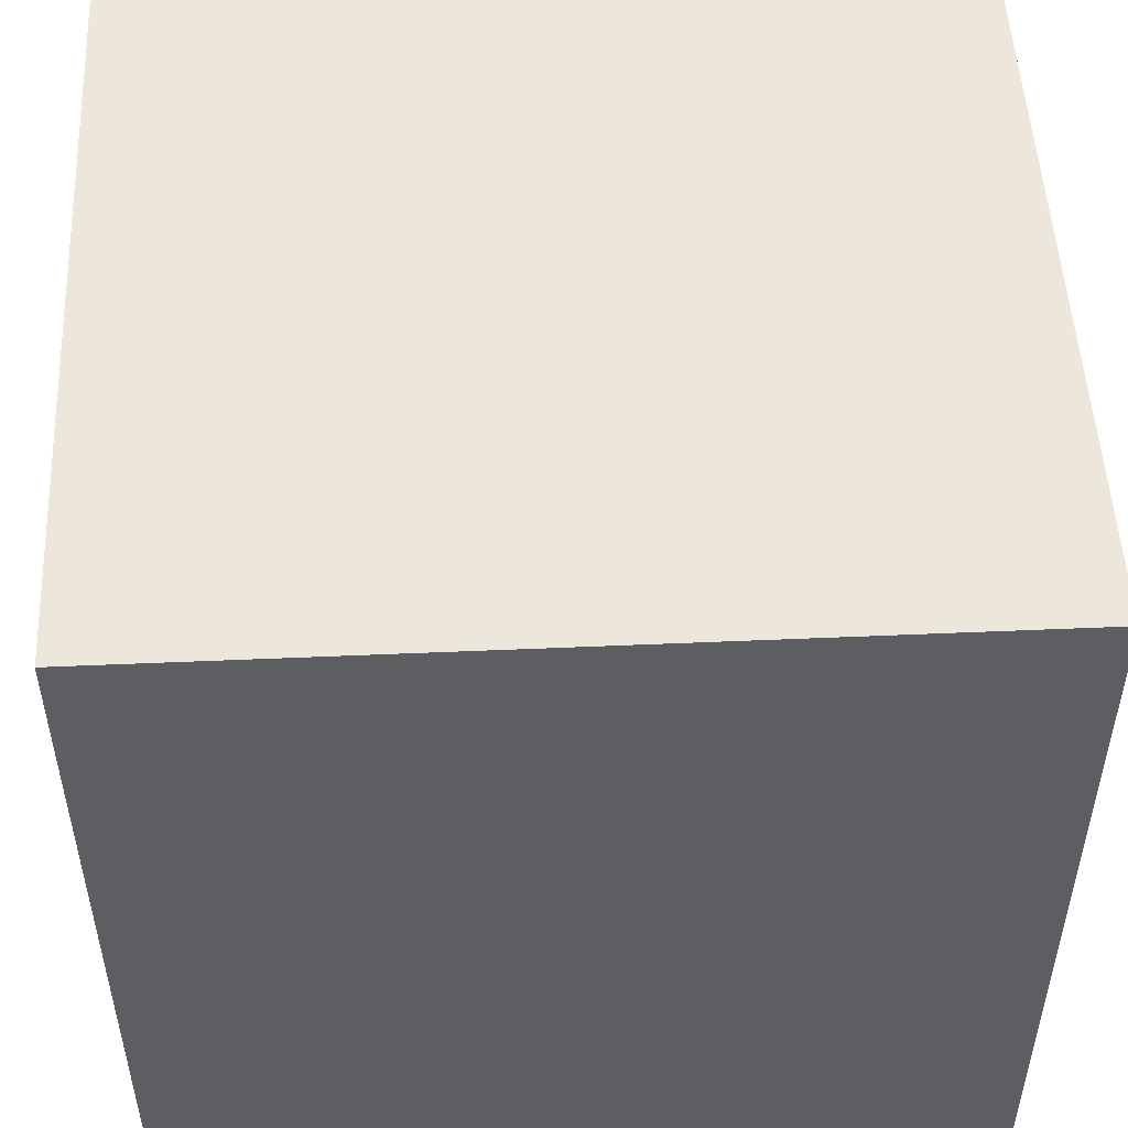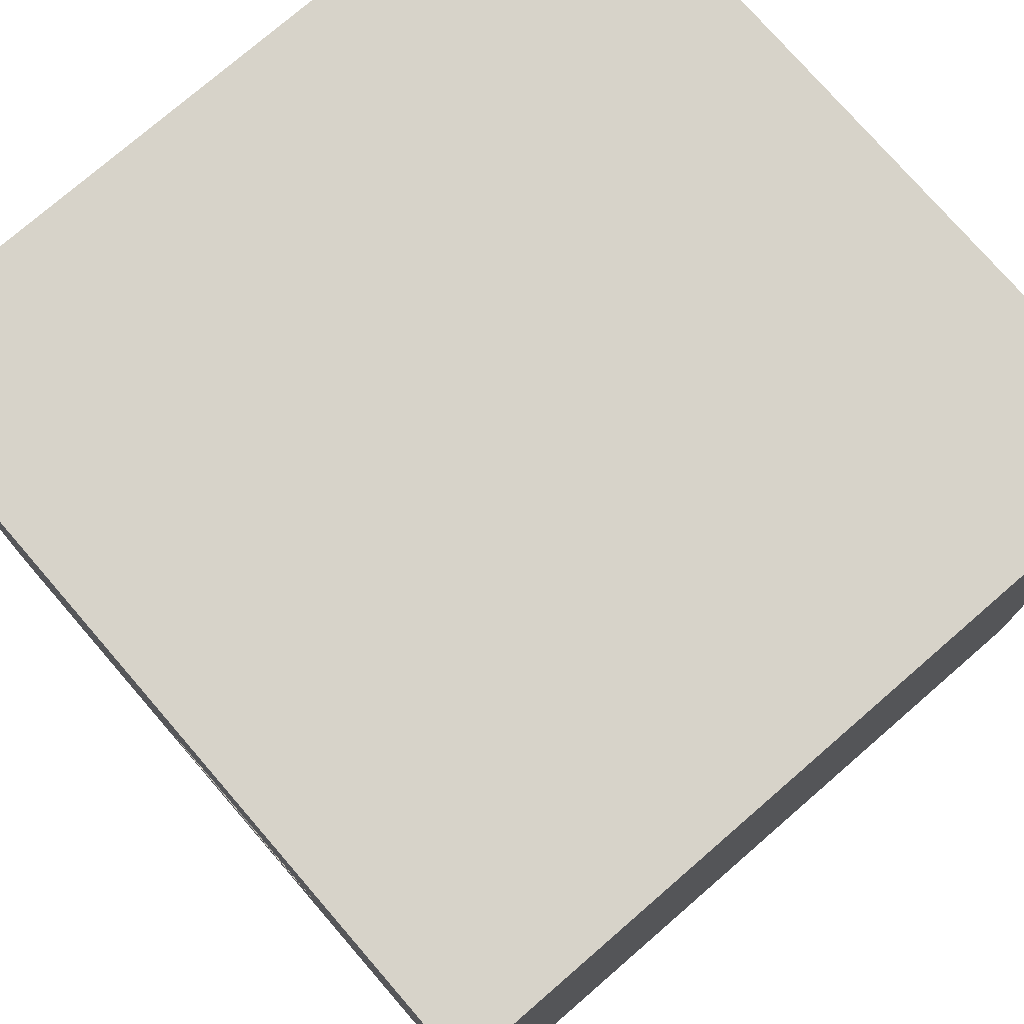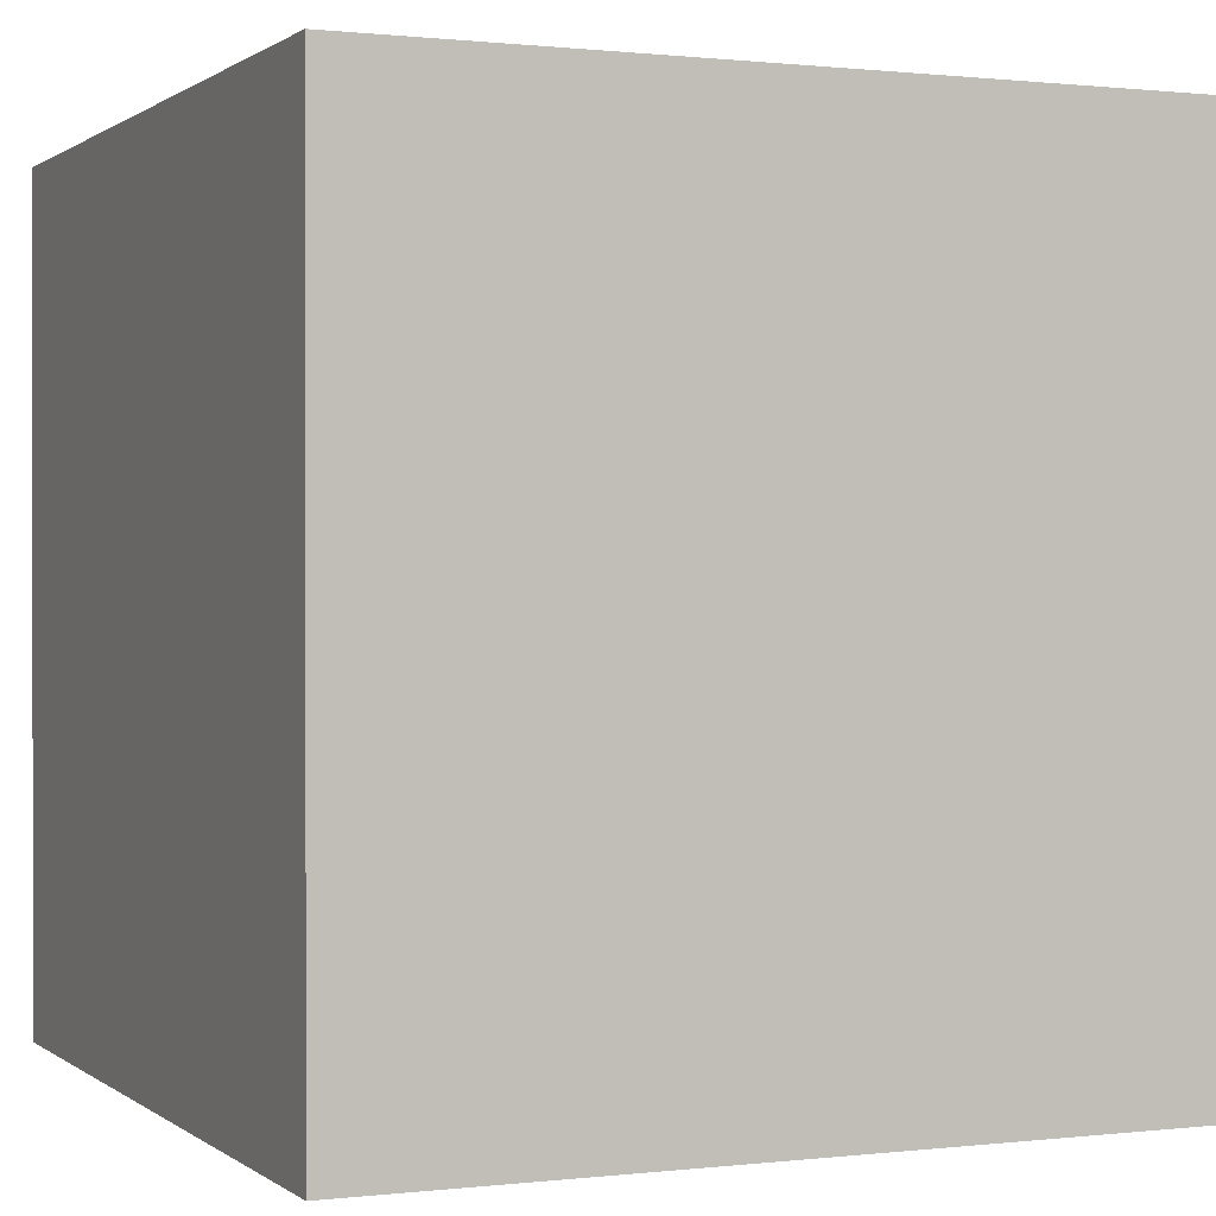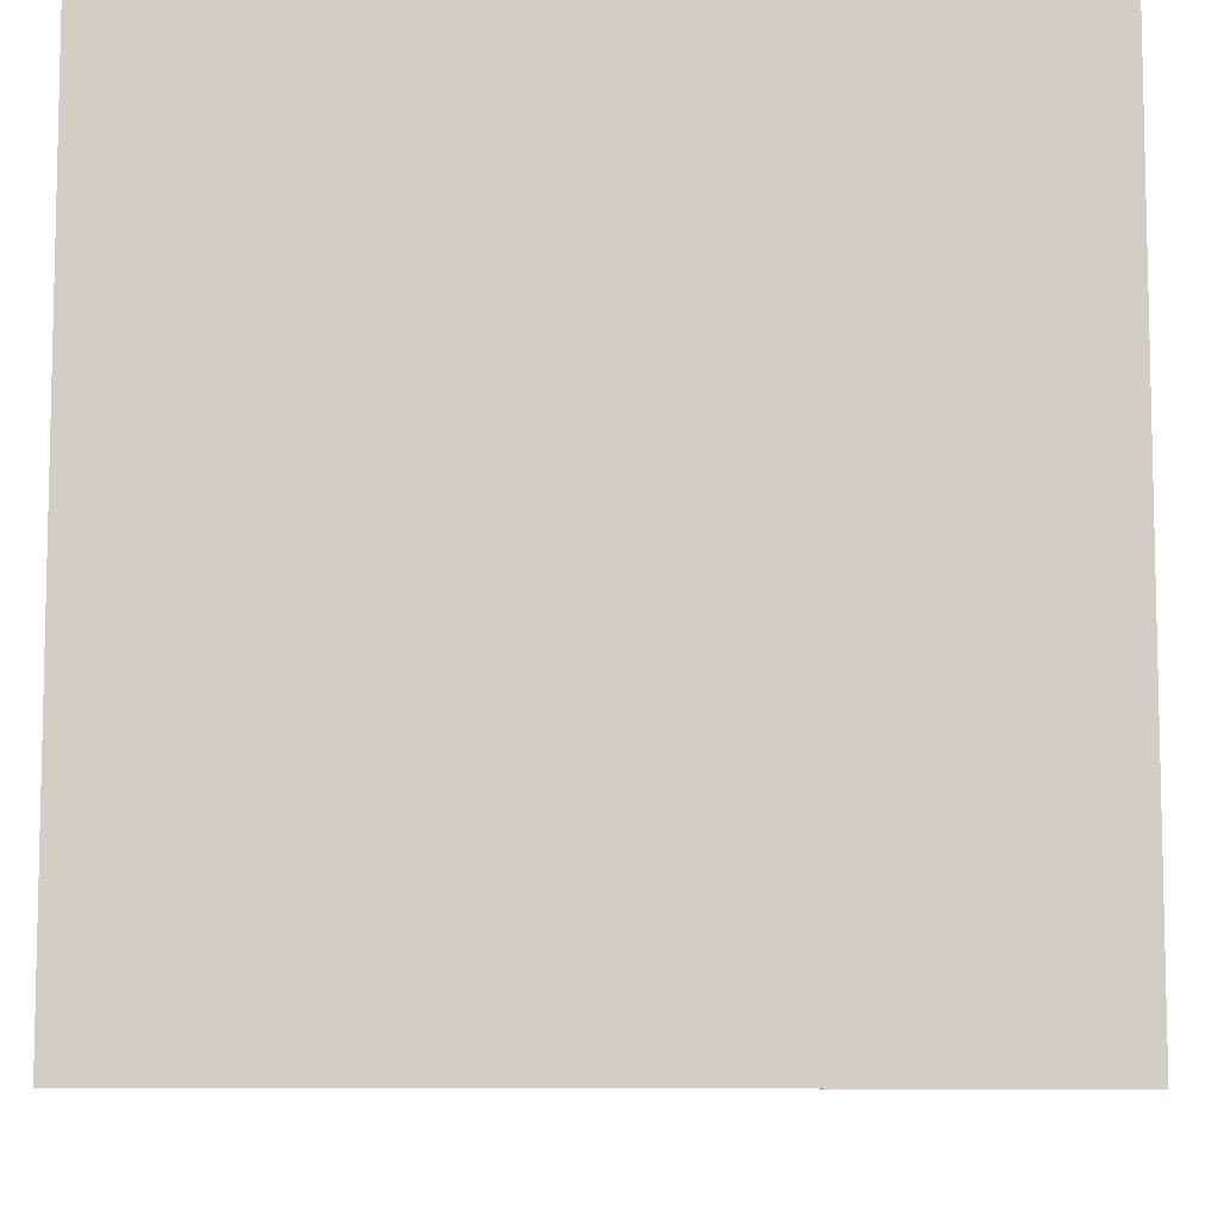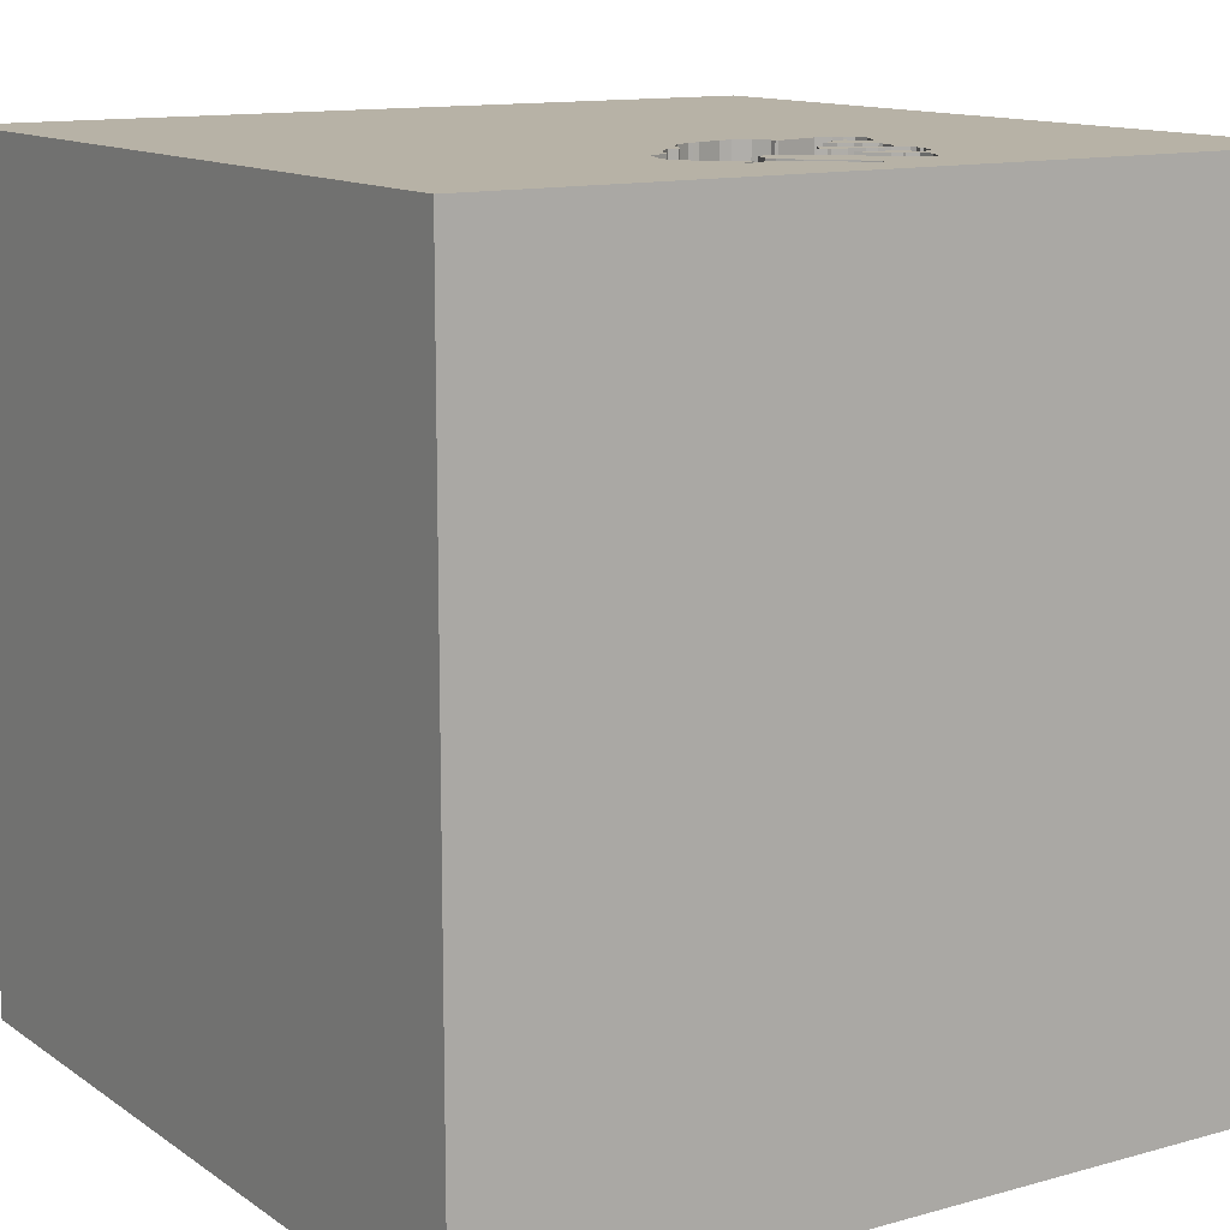
<metadata>
{"format":"obj","ext":"obj","renderer":"f3d","projection":"perspective","resolution":1024,"background":"white","views":[{"elev":51.1,"azim":-92.7,"up":"+Z"},{"elev":76.2,"azim":-130.9,"up":"+Z"},{"elev":0.6,"azim":-23.6,"up":"+Y"},{"elev":-8.3,"azim":-179.0,"up":"+Y"},{"elev":12.5,"azim":146.9,"up":"+Y"}]}
</metadata>
<code>
o elephant_41
v -0.5348 1.5 -0.589
v -0.5348 1.4 -0.589
v -0.5619 1.5 -0.5242
v -0.2622 1.5 -1.217
v -0.2622 1.4 -1.217
v -0.316 1.5 -0.9824
v -0.316 1.4 -0.9824
v -0.1272 1.5 -0.3738
v -0.1272 1.4 -0.3738
v -0.5619 1.4 -0.5242
v 0.3776 1.5 -0.7614
v 0.3776 1.4 -0.7614
v -0.3537 1.5 -1.036
v -0.3537 1.4 -1.036
v 0.1515 1.5 -1.046
v 0.1171 1.5 -0.934
v 0.3051 1.5 -1.042
v -0.4397 1.5 -0.8915
v 0.1663 1.5 -0.59
v 0.05531 1.5 -0.9758
v 0.05531 1.4 -0.9758
v -0.2511 1.5 -1.21
v -0.3423 1.5 -0.67
v -0.3423 1.4 -0.67
v -0.599 0.4167 1.5
v -0.4427 -0 1.5
v -1.5 -1.5 -1.5
v -0.5924 1.5 0.2653
v 0.1126 1.5 -0.4921
v 0.1126 1.4 -0.4921
v 0.3208 1.5 -1.14
v 0.3208 1.4 -1.14
v -0.2223 1.5 -0.4041
v -0.2223 1.4 -0.4041
v -0.4487 1.5 -0.908
v -0.4487 1.4 -0.908
v -0.3818 1.5 -1.045
v 0.1539 1.5 -1.128
v 0.1539 1.4 -1.128
v -0.03177 1.5 -1.298
v -0.03177 1.4 -1.298
v -0.2418 1.5 -1.205
v -0.2418 1.4 -1.205
v 1.5 -1.5 1.5
v 0.6673 0.2311 -1.5
v 0.4427 0.07812 1.5
v 0.3646 -0.4948 1.5
v 0.4167 -1.5 0.599
v 0.4687 -1.5 -0
v 0.1042 -1.5 1.224
v 0.1888 -1.5 -0.4557
v 1.5 -1.5 -1.5
v 1.5 1.5 1.5
v 0.2988 1.5 -0.7247
v 0.3125 1.5 -1.137
v 0.3206 1.5 -1.125
v 0.3125 1.5 -1.038
v -0.1302 1.5 -1.5
v 0.3646 1.5 -1.25
v -0.005824 1.5 -1.223
v 0.3649 1.5 -1.011
v 0.1053 1.5 -1.11
v -0.4367 1.5 -0.8078
v -0.4367 1.4 -0.8078
v 0.1645 1.5 -1.009
v -0.297 1.5 -1.05
v -0.297 1.4 -1.05
v -0.1823 -1.146 1.5
v 0 0.4687 1.5
v -0.1823 1.068 1.5
v -0.1823 -0.4818 1.5
v -0.2083 -1.5 -0.8333
v -0.2214 -1.5 -0.1823
v -0.1562 -1.5 0.625
v -0.2604 1.5 -1.354
v -0.09087 1.5 -1.064
v 0.1817 1.5 -0.5852
v -0.4011 1.5 -0.8626
v -0.4011 1.4 -0.8626
v -0.4568 1.5 -0.587
v -0.1327 1.5 -1.102
v -0.1327 1.4 -1.102
v -0.004078 1.5 -0.4141
v 0.3649 1.4 -1.011
v -0.3442 1.5 -0.6201
v -0.3818 1.4 -1.045
v -0.4498 1.5 -0.5724
v -0.4865 1.5 -0.4546
v -0.4865 1.4 -0.4546
v -0.3025 1.5 -0.9767
v -0.3025 1.4 -0.9767
v 1.068 -1.5 0.1823
v -0.3435 1.5 -0.8639
v 0.05088 1.5 -1.238
v 0.14 1.5 -0.9434
v -0.1805 1.5 -0.7988
v 0.1324 1.5 -1.152
v -0.4389 1.5 -0.9387
v -0.1695 1.5 -0.3788
v -0.2913 1.5 -1.053
v 0.4164 1.5 -0.9069
v 0.4164 1.4 -0.9069
v -0.03472 1.5 -1.283
v 0.4201 1.5 -0.8704
v 0.4201 1.4 -0.8704
v -0.2219 1.5 -1.162
v -0.4389 1.4 -0.9387
v 0.07607 1.5 -0.4503
v 0.01721 1.5 -1.271
v -0.4131 1.5 -1.023
v -0.4314 1.5 -0.4347
v -0.4687 -1.5 0.1823
v -1.5 0.1823 -1.094
v -1.5 0.4167 0.1562
v -1.5 0.625 -0.4427
v -1.5 0.1562 0.625
v -1.5 1.5 -1.5
v -1.5 -0.1042 0.1562
v -1.5 0.02604 1.094
v -1.5 0 -0.4687
v -1.5 1.5 1.5
v -1.5 -0.5469 -0.2083
v -1.5 -1.5 1.5
v -0.326 1.5 -0.8565
v -0.5131 1.5 -0.6179
v -0.5131 1.4 -0.6179
v 0.2548 1.5 -1.089
v -0.465 1.5 -0.6041
v -0.465 1.4 -0.6041
v -0.2855 1.5 -1.055
v -0.2855 1.4 -1.055
v -0.3336 1.5 -1.069
v -0.3336 1.4 -1.069
v 0.3988 1.5 -0.8157
v -0.4459 1.5 -0.9448
v -0.4459 1.4 -0.9448
v 0.1086 1.5 -1.179
v 0.1086 1.4 -1.179
v -0.5222 1.5 -0.4601
v -0.4212 1.5 -0.5572
v -0.4212 1.4 -0.5572
v 0.1503 1.5 -0.5745
v 0.1503 1.4 -0.5745
v -0.2667 1.5 -0.4798
v -0.2667 1.4 -0.4798
v -0.03472 1.4 -1.283
v -0.5607 1.5 -0.4667
v -0.2597 1.5 -0.4737
v 0.002311 1.5 -0.4189
v -0.4314 1.4 -0.4347
v -0.4508 1.5 -0.744
v -0.4131 1.4 -1.023
v -0.3858 1.5 -0.8689
v -0.3858 1.4 -0.8689
v 0.05999 1.5 -1.156
v -0.3318 1.5 -1.1
v -0.3936 1.5 -0.7026
v 0.1645 1.4 -1.009
v -0.1985 1.5 -0.8317
v -0.1985 1.4 -0.8317
v -0.1695 1.4 -0.3788
v 1.5 0.4781 -0.2494
v 1.5 1.5 -1.5
v -0.2606 1.5 -0.4487
v -0.1843 1.5 -0.8352
v -0.1843 1.4 -0.8352
v -1.276 -0.03906 1.5
v -1.146 -1.5 0.1823
v -0.1805 1.4 -0.7988
v -0.2218 1.5 -0.7305
v -0.2218 1.4 -0.7305
v 0.1515 1.4 -1.046
v -0.2219 1.4 -1.162
v -0.3299 1.4 -1.131
v -0.1811 1.5 -0.9639
v -0.1811 1.4 -0.9639
v 0.2114 1.5 -1.091
v 0.2114 1.4 -1.091
v 0.06724 1.5 -1.209
v 0.06724 1.4 -1.209
v 0.2453 1.5 -1.074
v -0.007686 1.5 -0.4093
v -0.007686 1.4 -0.4093
v -0.3299 1.5 -1.131
v -0.523 1.5 -0.6047
v -0.02995 1.5 -0.4091
v -0.02995 1.4 -0.4091
v -0.02246 1.5 -1.002
v -0.2504 1.5 -0.9802
v -0.4397 1.4 -0.8915
v 0.1971 1.5 -0.5803
v 0.1971 1.4 -0.5803
v -0.2532 1.5 -1.042
v -0.5222 1.4 -0.4601
v 0.1171 1.4 -0.934
v -0.3174 1.5 -0.631
v -0.3174 1.4 -0.631
v -0.2504 1.4 -0.9802
v 0.2779 1.5 -1.136
v 0.01721 1.4 -1.271
v 0.1053 1.4 -1.11
v -0.2532 1.4 -1.042
v 0.1663 1.4 -0.59
v -0.2454 1.5 -0.8482
v -0.3084 1.5 -0.8492
v -0.3084 1.4 -0.8492
v -0.000469 1.5 -0.419
v -0.000469 1.4 -0.419
v 0.2875 1.5 -1.129
v 0.2875 1.4 -1.129
v 0.2779 1.4 -1.136
v 0.05088 1.4 -1.238
v -0.4508 1.4 -0.744
v 0.01528 1.5 -0.4187
v 0.01528 1.4 -0.4187
v -0.005825 1.4 -1.223
v -0.4461 1.5 -0.7325
v -0.2845 1.5 -1.216
v -0.2845 1.4 -1.216
v -0.07857 1.5 -0.3915
v 0.14 1.4 -0.9434
v 0.07607 1.4 -0.4503
v -0.4461 1.4 -0.7325
v -0.3648 1.5 -0.4529
v -0.02246 1.4 -1.002
v 0.01051 1.5 -1.293
v -0.4424 1.5 -0.9418
v 0.3206 1.4 -1.125
v -0.4891 1.5 -0.611
v 0.2548 1.4 -1.089
v 0.2453 1.4 -1.074
v -0.4232 1.5 -0.7229
v -0.5283 1.5 -0.4531
v -0.5283 1.4 -0.4531
v -0.2606 1.4 -0.4487
v -0.2454 1.4 -0.8482
v 0.2988 1.4 -0.7247
v 0.2622 1.5 -0.6449
v -0.1558 1.5 -0.8201
v -0.1558 1.4 -0.8201
v -0.3442 1.4 -0.6201
v -0.3435 1.4 -0.8639
v -0.2597 1.4 -0.4737
v -0.387 1.5 -0.6919
v -0.387 1.4 -0.6919
v -0.4498 1.4 -0.5724
v 0.01051 1.4 -1.293
v -0.4002 1.5 -0.7133
v -0.4002 1.4 -0.7133
v -0.5607 1.4 -0.4667
v 0.08791 1.5 -1.194
v 0.2622 1.4 -0.6449
f 123 167 121
f 121 119 123
f 168 112 123
f 123 44 68
f 68 71 123
f 123 26 167
f 123 27 168
f 119 116 123
f 112 74 123
f 74 50 123
f 50 44 123
f 44 71 68
f 71 26 123
f 27 112 168
f 26 25 167
f 116 118 123
f 118 122 123
f 122 27 123
f 25 121 167
f 74 48 50
f 48 44 50
f 44 47 71
f 121 116 119
f 27 73 112
f 112 73 74
f 116 114 118
f 73 48 74
f 71 46 26
f 121 114 116
f 47 46 71
f 118 120 122
f 26 69 25
f 27 72 73
f 73 49 48
f 46 69 26
f 25 70 121
f 114 120 118
f 120 27 122
f 48 92 44
f 44 46 47
f 69 70 25
f 114 115 120
f 72 51 73
f 51 49 73
f 49 92 48
f 44 53 46
f 46 53 69
f 121 115 114
f 120 113 27
f 69 53 70
f 115 113 120
f 27 52 72
f 49 52 92
f 51 52 49
f 117 115 121
f 113 117 27
f 72 52 51
f 117 121 28
f 115 117 113
f 53 121 70
f 117 45 27
f 52 44 92
f 53 28 121
f 53 29 108
f 214 149 53
f 53 108 214
f 99 33 28
f 99 28 53
f 53 8 99
f 28 144 224
f 147 117 28
f 233 147 28
f 28 139 233
f 45 52 27
f 53 238 29
f 220 8 53
f 149 207 83
f 186 220 53
f 149 83 182
f 53 149 182
f 53 182 186
f 28 33 164
f 148 144 28
f 28 164 148
f 28 224 111
f 88 139 28
f 28 111 88
f 117 147 3
f 52 162 44
f 162 53 44
f 11 238 53
f 77 19 142
f 191 77 142
f 191 142 29
f 191 29 238
f 185 125 117
f 117 3 1
f 117 1 185
f 11 54 238
f 232 217 125
f 125 229 128
f 244 157 248
f 80 23 244
f 128 80 244
f 244 248 232
f 232 125 128
f 128 244 232
f 163 11 53
f 11 163 134
f 125 217 151
f 125 151 63
f 87 140 85
f 23 80 87
f 23 87 85
f 85 196 23
f 104 134 163
f 163 101 104
f 35 98 117
f 117 125 63
f 117 63 78
f 78 153 18
f 18 35 117
f 117 78 18
f 61 101 163
f 156 184 117
f 117 98 227
f 117 227 135
f 13 6 90
f 117 135 110
f 13 90 66
f 156 117 110
f 37 13 66
f 156 110 37
f 132 156 37
f 37 66 132
f 93 153 78
f 78 170 205
f 205 124 93
f 78 205 93
f 59 55 31
f 163 59 31
f 57 61 163
f 163 31 56
f 163 56 57
f 130 100 66
f 193 130 66
f 66 90 189
f 189 193 66
f 170 159 204
f 170 204 205
f 17 57 56
f 56 127 181
f 181 17 56
f 189 175 193
f 96 239 165
f 159 170 96
f 96 165 159
f 75 117 184
f 59 97 38
f 209 55 59
f 38 177 199
f 199 209 59
f 199 59 38
f 75 184 218
f 4 22 75
f 75 218 4
f 42 75 22
f 58 117 75
f 58 45 117
f 163 58 59
f 97 59 226
f 226 137 97
f 75 42 60
f 75 60 103
f 75 103 40
f 75 40 226
f 106 81 42
f 163 45 58
f 163 52 45
f 163 162 52
f 163 53 162
f 58 226 59
f 226 109 94
f 251 137 226
f 94 179 251
f 226 94 251
f 58 75 226
f 42 155 60
f 81 76 42
f 62 155 42
f 76 188 62
f 42 76 62
f 20 16 62
f 188 20 62
f 16 65 15
f 16 15 62
f 16 95 65
f 32 210 228
f 210 32 55
f 55 209 210
f 32 228 31
f 230 228 210
f 32 31 55
f 209 199 210
f 56 31 228
f 228 230 127
f 127 56 228
f 211 230 210
f 211 210 199
f 211 178 230
f 230 231 181
f 181 127 230
f 199 177 178
f 178 211 199
f 231 230 178
f 177 38 178
f 178 158 231
f 17 181 231
f 231 84 17
f 39 178 38
f 172 158 178
f 231 158 84
f 84 61 57
f 57 17 84
f 39 172 178
f 39 38 97
f 15 65 158
f 158 172 15
f 84 158 221
f 84 102 61
f 201 172 39
f 138 39 97
f 97 137 138
f 221 102 84
f 65 95 221
f 221 158 65
f 101 61 102
f 62 15 172
f 172 201 62
f 201 39 138
f 137 251 138
f 221 105 102
f 102 105 101
f 201 138 180
f 251 179 180
f 180 138 251
f 105 221 237
f 195 221 95
f 95 16 195
f 104 101 105
f 201 216 155
f 201 155 62
f 180 216 201
f 179 94 180
f 237 12 105
f 221 195 237
f 16 20 195
f 134 104 105
f 105 12 134
f 60 155 216
f 216 180 212
f 212 180 94
f 54 11 12
f 12 237 54
f 195 203 237
f 21 195 20
f 12 11 134
f 216 146 60
f 212 200 216
f 203 195 240
f 203 252 237
f 240 195 21
f 103 60 146
f 216 200 146
f 200 212 94
f 94 109 200
f 237 252 238
f 238 54 237
f 203 240 143
f 252 203 192
f 225 240 21
f 20 188 225
f 225 21 20
f 146 41 103
f 146 200 247
f 142 19 203
f 203 143 142
f 240 171 143
f 191 238 252
f 252 192 191
f 77 191 192
f 192 203 77
f 240 225 176
f 188 76 225
f 40 103 41
f 41 146 247
f 109 226 247
f 247 200 109
f 19 77 203
f 171 240 169
f 171 208 143
f 240 176 166
f 225 82 176
f 82 225 76
f 76 81 82
f 226 40 41
f 41 247 226
f 143 30 29
f 29 142 143
f 96 170 171
f 171 169 96
f 169 240 96
f 187 208 171
f 208 30 143
f 165 239 240
f 240 166 165
f 166 176 236
f 82 202 176
f 81 106 82
f 239 96 240
f 183 208 187
f 171 243 187
f 208 222 30
f 160 166 236
f 236 176 198
f 202 82 173
f 193 175 176
f 176 202 193
f 173 82 106
f 30 222 29
f 79 171 170
f 170 78 79
f 83 207 208
f 208 183 83
f 186 182 183
f 183 187 186
f 243 171 145
f 243 9 187
f 222 208 215
f 159 165 166
f 166 160 159
f 160 236 204
f 204 159 160
f 198 91 236
f 198 176 189
f 131 202 173
f 175 189 176
f 106 42 173
f 108 29 222
f 249 171 79
f 78 63 79
f 182 83 183
f 208 207 149
f 243 145 148
f 145 171 197
f 9 243 161
f 220 186 187
f 187 9 220
f 222 215 108
f 149 214 215
f 215 208 149
f 189 90 91
f 91 198 189
f 91 206 236
f 202 131 193
f 174 131 173
f 43 173 42
f 171 249 24
f 64 249 79
f 64 79 63
f 144 148 145
f 197 241 145
f 197 171 24
f 99 8 9
f 9 161 99
f 34 161 243
f 8 220 9
f 214 108 215
f 205 204 236
f 236 206 205
f 91 242 206
f 130 193 131
f 131 174 133
f 173 219 174
f 219 173 43
f 43 42 22
f 24 249 245
f 64 213 249
f 63 151 64
f 145 150 224
f 224 144 145
f 148 164 235
f 235 243 148
f 241 197 85
f 141 145 241
f 23 196 197
f 197 24 23
f 161 34 99
f 243 235 34
f 7 91 90
f 90 6 7
f 91 7 242
f 206 242 124
f 124 205 206
f 100 130 131
f 131 67 100
f 67 131 133
f 156 132 133
f 133 174 156
f 174 219 184
f 5 219 43
f 22 4 5
f 5 43 22
f 24 245 23
f 157 244 245
f 245 249 157
f 213 64 151
f 213 223 249
f 150 111 224
f 145 141 150
f 196 85 197
f 85 140 141
f 141 241 85
f 33 99 34
f 164 33 34
f 34 235 164
f 7 154 242
f 93 124 242
f 66 100 67
f 67 133 66
f 184 156 174
f 132 66 133
f 218 184 219
f 4 218 219
f 219 5 4
f 244 23 245
f 248 157 249
f 151 217 213
f 223 213 217
f 232 248 249
f 249 223 232
f 150 89 111
f 150 141 89
f 140 87 141
f 6 13 14
f 14 7 6
f 154 7 107
f 242 154 93
f 217 232 223
f 88 111 89
f 246 89 141
f 246 141 87
f 14 152 7
f 13 37 14
f 107 190 154
f 107 7 152
f 153 93 154
f 139 88 89
f 89 194 139
f 246 10 89
f 246 87 80
f 14 86 152
f 86 14 37
f 107 36 190
f 18 153 154
f 154 190 18
f 107 152 136
f 10 194 89
f 2 10 246
f 80 128 129
f 129 246 80
f 152 86 110
f 37 110 86
f 36 107 35
f 190 36 18
f 227 98 107
f 107 136 227
f 136 152 135
f 194 234 139
f 194 10 250
f 1 3 10
f 10 2 1
f 129 2 246
f 128 229 129
f 110 135 152
f 98 35 107
f 35 18 36
f 135 227 136
f 233 139 234
f 234 194 250
f 250 10 3
f 3 147 250
f 129 126 2
f 229 125 126
f 126 129 229
f 147 233 234
f 234 250 147
f 185 1 2
f 2 126 185
f 126 125 185

</code>
